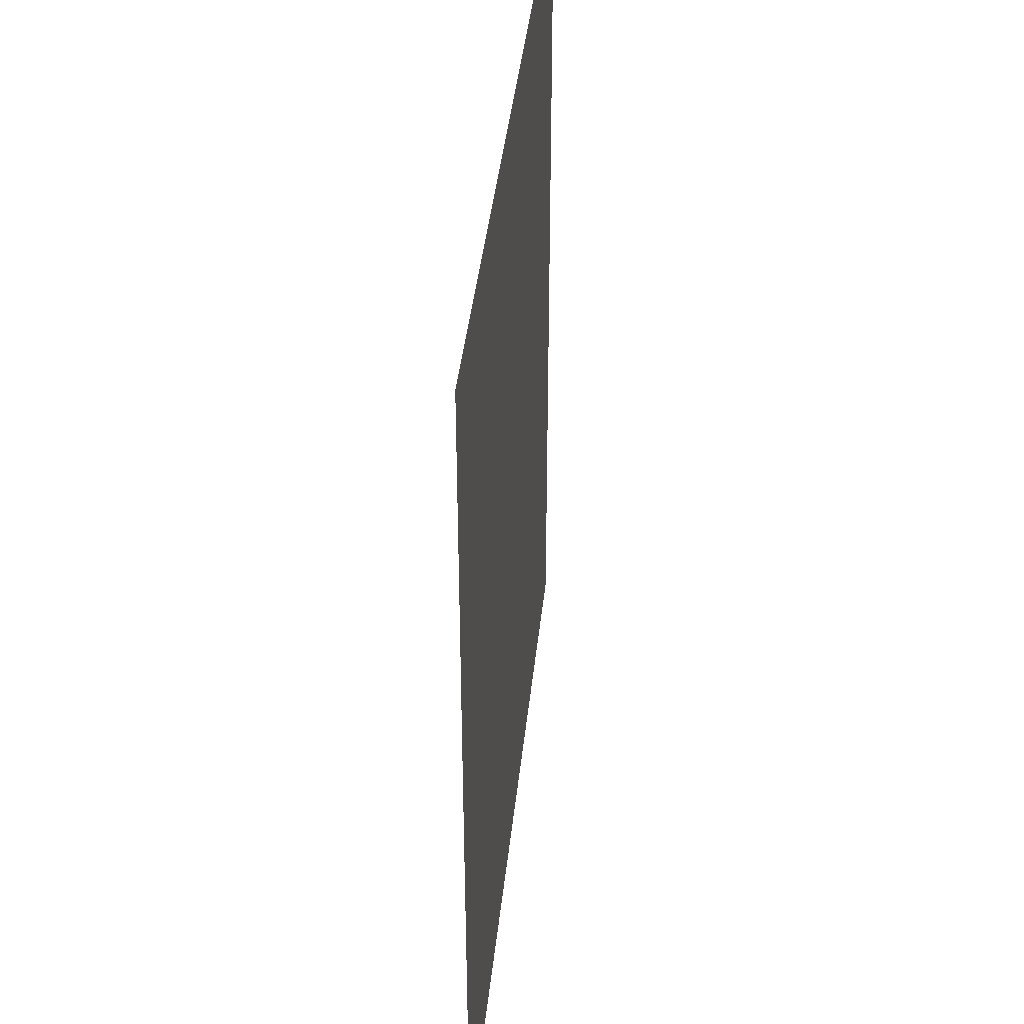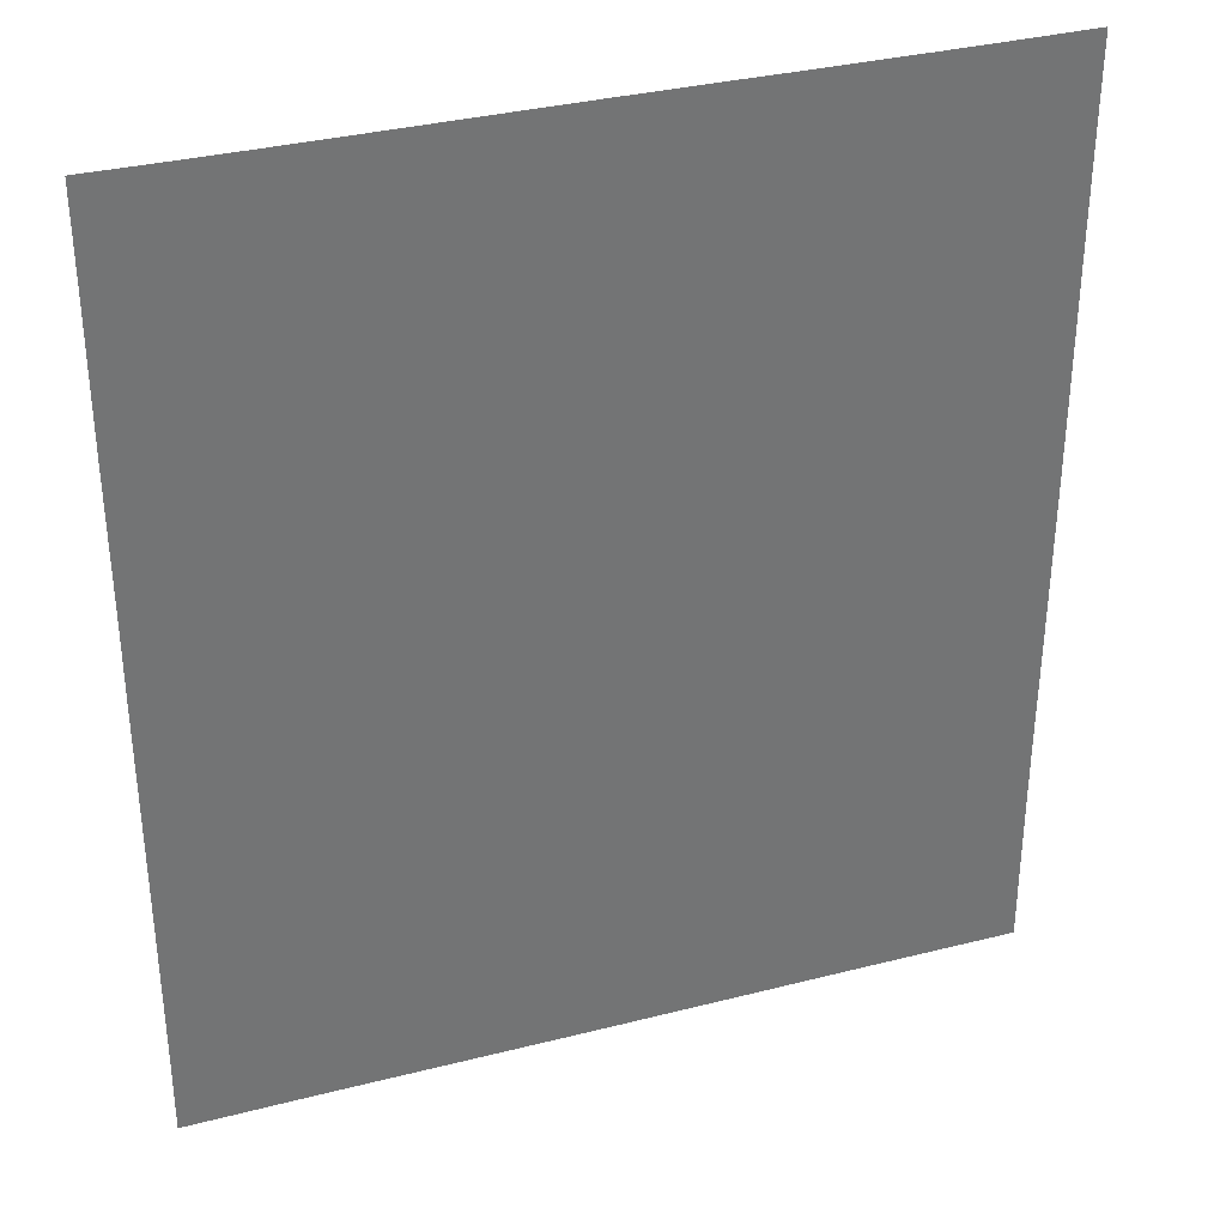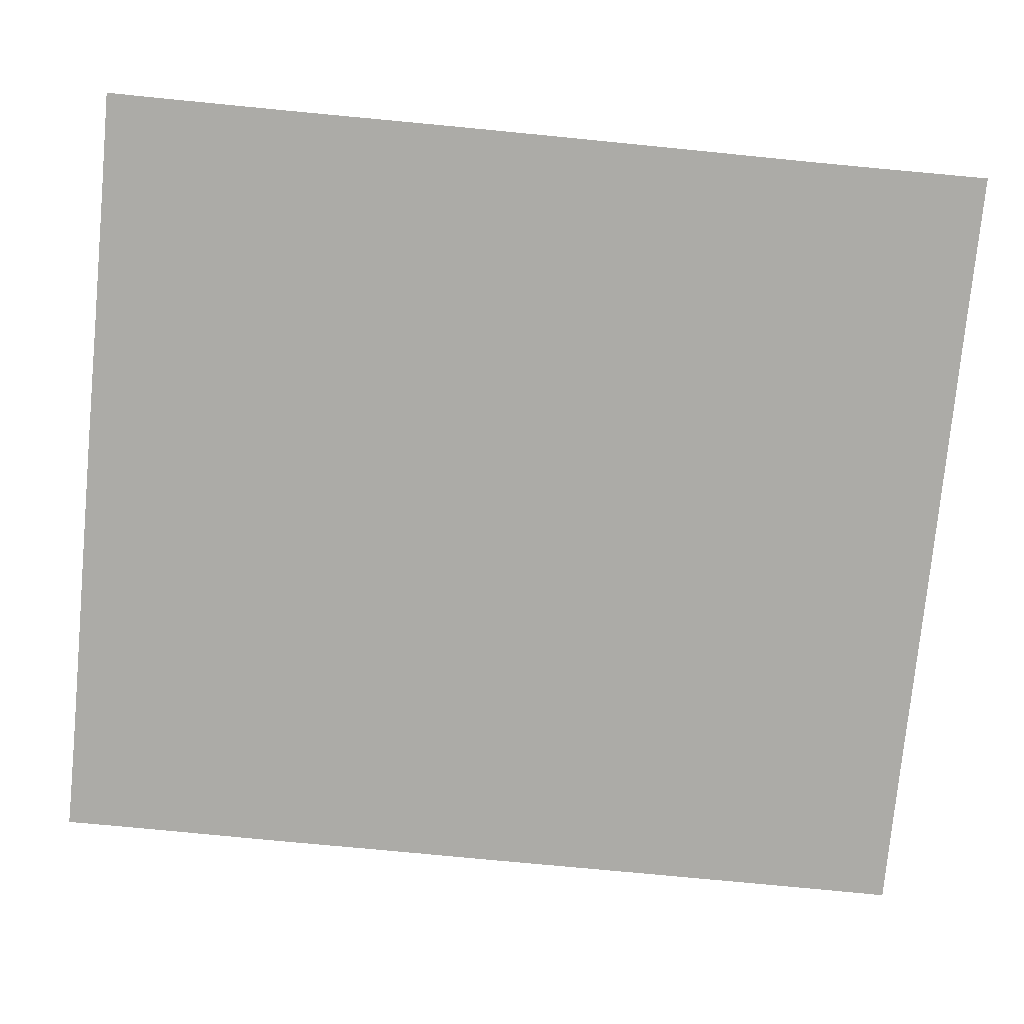
<metadata>
{"format":"obj","ext":"obj","renderer":"f3d","projection":"perspective","resolution":1024,"background":"white","views":[{"elev":40.4,"azim":-84.1,"up":"+Y"},{"elev":34.5,"azim":161.1,"up":"+Y"},{"elev":-76.2,"azim":-95.5,"up":"+Z"}]}
</metadata>
<code>
v -0.4399 -0.5 -0.08797
v 0.4395 -0.5001 -0.08766
v 0.4391 0.5003 -0.08789
v -0.4397 0.5002 -0.0882
v 6.123e-05 6.73e-06 -0.08793
v -0.4398 -8.032e-05 -0.08808
v 5.143e-06 -0.5002 -0.08782
v 0.4393 -1.908e-06 -0.08778
v 0.0002023 0.5001 -0.08804
v 0.2318 -0.2499 -0.08779
v -0.2316 0.2498 -0.08807
v 0.2316 0.2499 -0.08791
v -8.527e-05 -0.2501 -0.08787
v 0.2323 -0.4997 -0.08773
v 0.4391 -0.2505 -0.08772
v 0.3379 -0.125 -0.08778
v 0.338 -0.3749 -0.08773
v 0.3379 -0.25 -0.08775
v 0.4392 -0.1254 -0.08775
v 0.3889 -0.06256 -0.08778
v 0.3888 -0.1251 -0.08777
v 0.3634 -0.1876 -0.08776
v 0.3887 -0.2424 -0.08774
v 0.4391 -0.3754 -0.08769
v 0.4391 -0.188 -0.08773
v 0.3702 -0.3126 -0.08773
v 0.3888 -0.3709 -0.08771
v 0.3385 -0.4997 -0.0877
v 0.4393 -0.4378 -0.08768
v 0.3673 -0.4374 -0.0877
v 0.3893 -0.4999 -0.08768
v 0.4393 -0.06277 -0.08776
v 0.4394 0.2507 -0.08783
v 0.2455 0.04691 -0.08785
v 0.3085 -0.02685 -0.08782
v 0.3423 -0.06761 -0.08779
v 0.3694 0.0241 -0.08781
v 0.1824 -0.09821 -0.08784
v 0.3102 0.04914 -0.08783
v 0.4391 0.1253 -0.0878
v 0.2754 0.1517 -0.08787
v 0.3632 0.1182 -0.08783
v 0.277 0.09296 -0.08785
v 0.317 0.1237 -0.08785
v 0.3491 0.23 -0.08786
v 0.3182 0.1834 -0.08786
v 0.2921 0.2465 -0.08788
v 0.2603 0.2048 -0.08789
v 0.1387 0.1399 -0.08791
v 0.2095 0.117 -0.08788
v 0.4389 0.3757 -0.08786
v 0.2326 0.4997 -0.08796
v 0.3434 0.3505 -0.08789
v 0.3311 0.2892 -0.08788
v 0.3884 0.2816 -0.08786
v 0.2615 0.3416 -0.08792
v 0.4392 0.3133 -0.08785
v 0.2638 0.2883 -0.0879
v 0.3494 0.06947 -0.08782
v 0.1905 0.1899 -0.08791
v 0.231 0.1637 -0.08789
v 0.07785 0.3318 -0.08798
v 0.1484 0.2735 -0.08794
v 0.1859 0.2417 -0.08792
v 0.1301 0.2078 -0.08793
v 0.08195 0.2593 -0.08796
v -0.0785 0.2854 -0.08802
v 0.03622 0.1597 -0.08795
v 0.004476 0.2908 -0.088
v 0.09099 0.1675 -0.08794
v 0.07505 0.07506 -0.08792
v -0.001334 0.3954 -0.08802
v -0.03271 0.2111 -0.08799
v 0.1589 0.03731 -0.08788
v 0.02447 0.3445 -0.088
v -0.04054 0.3409 -0.08802
v -0.2324 0.4997 -0.08813
v -0.1188 0.4999 -0.08809
v -0.1489 0.382 -0.08807
v -0.1007 0.3447 -0.08804
v -0.08267 0.4259 -0.08806
v -0.1682 0.2986 -0.08806
v 0.02682 0.2299 -0.08797
v -0.03559 0.262 -0.088
v 0.2007 0.0644 -0.08787
v -0.1381 0.4422 -0.08808
v -0.1765 0.4997 -0.08811
v -0.2081 0.426 -0.0881
v -0.05968 0.5001 -0.08807
v -0.1425 0.1817 -0.08802
v -0.4395 0.2507 -0.08814
v -0.3383 0.4997 -0.08816
v -0.2412 0.3416 -0.08809
v -0.1759 0.2347 -0.08805
v -0.1181 0.2387 -0.08803
v -0.2858 0.4351 -0.08813
v -0.2152 0.2986 -0.08807
v -0.1913 0.3494 -0.08808
v -0.2456 0.4521 -0.08812
v 0.399 -0.01243 -0.08779
v 0.2636 -0.1018 -0.08781
v 0.4392 0.06274 -0.08779
v 0.4393 0.188 -0.08782
v 0.3975 0.2191 -0.08784
v 0.366 0.176 -0.08784
v 0.3945 0.3445 -0.08787
v 0.3385 0.4997 -0.08793
v 0.3757 0.4272 -0.0879
v 0.3048 0.4231 -0.08792
v 0.389 0.4999 -0.08791
v 0.3414 0.4003 -0.0879
v 0.2865 0.4996 -0.08794
v 0.3013 0.369 -0.08791
v 0.2026 0.3145 -0.08793
v 0.203 0.4099 -0.08795
v 0.1436 0.3449 -0.08796
v 0.2202 0.3622 -0.08794
v 0.119 0.4999 -0.088
v 0.09751 0.4162 -0.08799
v 0.1502 0.4029 -0.08797
v 0.06003 0.5 -0.08802
v 0.04187 0.4397 -0.08802
v 0.05454 0.3878 -0.088
v -0.00632 0.08596 -0.08795
v 0.03021 0.04574 -0.08793
v 0.09083 -0.0323 -0.08789
v 0.03787 0.1083 -0.08794
v -0.02394 0.1475 -0.08797
v -0.08202 0.1712 -0.088
v -0.1332 0.04032 -0.08799
v -0.1222 0.1122 -0.088
v -0.2563 0.1035 -0.08804
v -0.07127 0.06647 -0.08797
v -0.1894 0.08726 -0.08802
v -0.2137 0.1669 -0.08804
v -0.07671 -0.0156 -0.08795
v -0.06748 0.1199 -0.08798
v -0.2552 -0.07369 -0.088
v -0.1722 0.1381 -0.08802
v -0.04412 0.02325 -0.08795
v -0.01689 -0.1251 -0.08791
v -0.1646 -0.05694 -0.08797
v -0.2385 0.01503 -0.08802
v -0.02892 -0.05948 -0.08793
v -0.09801 -0.09235 -0.08794
v 0.03812 -0.07994 -0.0879
v 0.04179 -0.02805 -0.08791
v 0.06562 -0.1766 -0.08787
v 0.03397 -0.1339 -0.08789
v -0.0004491 -0.1864 -0.08789
v 0.1082 -0.1103 -0.08787
v -0.118 -0.219 -0.08792
v -0.05558 -0.2186 -0.0879
v -0.08734 -0.1594 -0.08792
v -0.2322 -0.4997 -0.0879
v -0.1716 -0.1482 -0.08796
v -0.08614 -0.3484 -0.08788
v -0.05523 -0.2876 -0.08788
v -0.121 -0.289 -0.08791
v 0.03278 -0.3766 -0.08783
v -0.2167 -0.2489 -0.08795
v -0.1962 -0.3821 -0.08791
v 0.002279 -0.3174 -0.08786
v -0.1634 -0.2517 -0.08793
v -0.1883 -0.2019 -0.08795
v -0.1929 -0.3128 -0.08793
v -0.2419 -0.1511 -0.08798
v -0.02922 -0.3734 -0.08785
v 0.1187 -0.2893 -0.08782
v -0.4391 -0.2506 -0.08803
v -0.1456 -0.3504 -0.0879
v -0.1188 -0.4999 -0.08786
v -0.0009317 -0.4333 -0.08783
v 0.05612 -0.2816 -0.08785
v -0.3257 -0.3395 -0.08797
v -0.0844 -0.4286 -0.08786
v 0.1189 -0.5 -0.08777
v 0.08165 -0.3392 -0.08782
v 0.09338 -0.2323 -0.08784
v -0.2582 -0.3436 -0.08794
v -0.1451 -0.4165 -0.08789
v 0.05972 -0.5001 -0.08779
v 0.0997 -0.4198 -0.0878
v 0.04389 -0.2243 -0.08786
v 0.165 -0.2306 -0.08782
v -0.1764 -0.4999 -0.08788
v -0.2042 -0.4447 -0.0879
v -0.3384 -0.4998 -0.08793
v -0.2823 -0.4301 -0.08793
v -0.1294 -0.01574 -0.08797
v -0.1828 0.008225 -0.088
v -0.2145 -0.03823 -0.088
v -0.2056 -0.09923 -0.08798
v -0.2292 0.06412 -0.08803
v 0.1396 -0.06106 -0.08787
v -0.1452 -0.1047 -0.08796
v -0.4396 -0.1255 -0.08806
v -0.05978 -0.5001 -0.08784
v -0.2889 -0.2665 -0.08797
v 0.1765 -0.4999 -0.08775
v 0.2041 -0.3852 -0.08777
v 0.2043 -0.4468 -0.08776
v 0.2806 -0.4309 -0.08773
v 0.1564 -0.4161 -0.08778
v 0.1521 -0.3477 -0.0878
v 0.3238 -0.4484 -0.08771
v 0.2085 -0.3151 -0.08778
v 0.2667 -0.3552 -0.08776
v 0.215 -0.171 -0.08782
v 0.1296 -0.1744 -0.08784
v -0.2437 -0.3967 -0.08792
v -0.294 -0.3779 -0.08795
v -0.4392 -0.3753 -0.088
v -0.3587 -0.4168 -0.08796
v -0.3425 -0.1343 -0.08802
v -0.04395 -0.4535 -0.08784
v -0.291 -0.3147 -0.08796
v -0.2471 -0.2908 -0.08795
v -0.2619 -0.2108 -0.08797
v -0.295 -0.1614 -0.088
v -0.3007 -0.1017 -0.08801
v -0.3114 -0.01305 -0.08804
v -0.365 -0.261 -0.088
v -0.3399 -0.2014 -0.088
v -0.4394 -0.1881 -0.08804
v -0.391 -0.207 -0.08802
v 0.1684 -0.2845 -0.08781
v 0.2986 -0.3869 -0.08774
v 0.3129 -0.3125 -0.08775
v 0.2857 -0.2584 -0.08777
v 0.3018 -0.1859 -0.08778
v 0.2227 -0.1212 -0.08782
v 0.172 -0.1493 -0.08784
v -0.3242 -0.4494 -0.08794
v -0.3839 -0.352 -0.08798
v -0.3599 -0.311 -0.08799
v -0.439 -0.313 -0.08801
v -0.3894 -0.4999 -0.08795
v -0.4395 -0.4377 -0.08798
v -0.4026 -0.4063 -0.08798
v 0.2556 -0.3013 -0.08777
v 0.2962 -0.1351 -0.0878
v 0.2561 -0.2014 -0.08779
v 0.2566 -0.1519 -0.08781
v 0.1281 0.0838 -0.0879
v 0.2088 -0.02248 -0.08785
v 0.1618 -0.01477 -0.08787
v 0.2597 -0.01061 -0.08784
v -0.02931 0.4482 -0.08804
v -0.3379 0.2819 -0.08811
v -0.2862 0.4996 -0.08814
v 0.4389 0.438 -0.08788
v 0.2527 0.4403 -0.08794
v 0.1766 0.4998 -0.08798
v 0.1478 0.4564 -0.08798
v 0.1051 0.02509 -0.0879
v 0.0518 -0.4444 -0.08781
v -0.286 -0.4997 -0.08792
v 0.2863 -0.4996 -0.08772
v -0.2683 -0.02402 -0.08802
v -0.2887 0.04825 -0.08804
v -0.4398 0.1254 -0.08811
v -0.372 0.05589 -0.08807
v -0.3319 0.03436 -0.08805
v -0.3269 0.1145 -0.08807
v -0.3769 -0.02426 -0.08806
v -0.3459 -0.07281 -0.08803
v -0.4398 -0.06279 -0.08807
v -0.3899 -0.1073 -0.08804
v -0.2877 0.1899 -0.08807
v -0.3834 0.1243 -0.08809
v -0.4397 0.1882 -0.08813
v -0.3793 0.219 -0.08811
v -0.3494 0.1695 -0.08809
v -0.4008 0.01829 -0.08807
v -0.4399 0.06273 -0.0881
v -0.2887 0.1384 -0.08806
v -0.2457 0.2019 -0.08806
v -0.4394 0.3756 -0.08817
v -0.3992 0.1729 -0.08811
v -0.3288 0.2235 -0.0881
v -0.2862 0.2632 -0.08809
v -0.3925 0.2841 -0.08813
v -0.3633 0.3707 -0.08814
v -0.4394 0.3132 -0.08816
v -0.3999 0.3386 -0.08815
v -0.3052 0.3454 -0.08812
v -0.2749 0.311 -0.0881
v -0.2719 0.3831 -0.08811
v -0.3225 0.3987 -0.08813
v -0.4395 0.4379 -0.08818
v -0.3893 0.4999 -0.08818
v -0.3678 0.4378 -0.08816
v -0.3269 0.4503 -0.08815
v -0.4005 0.4011 -0.08816
v 0.4391 -0.313 -0.0877
v 0.4047 -0.2878 -0.08772
f 16 21 36
f 153 13 150
f 83 70 66
f 124 133 140
f 13 153 158
f 163 13 158
f 242 36 101
f 65 70 49
f 25 22 23
f 208 241 207
f 275 266 263
f 271 262 276
f 117 114 56
f 48 47 12
f 140 136 144
f 148 210 151
f 178 183 205
f 23 18 26
f 36 37 35
f 19 20 21
f 26 297 23
f 31 29 30
f 241 229 230
f 230 18 231
f 25 21 22
f 37 39 35
f 8 100 32
f 22 21 16
f 36 21 20
f 18 23 22
f 22 16 231
f 18 229 26
f 25 19 21
f 17 27 26
f 29 24 27
f 23 15 25
f 297 15 23
f 17 228 206
f 296 27 24
f 29 31 2
f 28 30 206
f 30 27 17
f 29 27 30
f 20 19 32
f 30 28 31
f 34 248 39
f 50 34 43
f 10 243 209
f 20 32 100
f 35 248 101
f 36 20 100
f 101 36 35
f 44 46 41
f 60 48 12
f 50 245 85
f 146 126 147
f 42 59 102
f 34 39 43
f 37 59 39
f 102 40 42
f 105 46 44
f 104 103 33
f 39 44 43
f 39 59 44
f 70 245 49
f 103 105 40
f 41 43 44
f 112 253 109
f 47 48 46
f 105 44 42
f 46 45 47
f 55 54 45
f 45 54 47
f 50 61 60
f 46 48 41
f 60 12 64
f 85 34 50
f 43 41 50
f 61 48 60
f 54 56 58
f 106 55 57
f 111 107 109
f 58 12 47
f 45 104 55
f 53 113 54
f 106 57 51
f 53 54 55
f 53 106 111
f 119 62 116
f 54 58 47
f 55 33 57
f 114 58 56
f 102 59 37
f 44 59 42
f 63 64 114
f 49 50 60
f 50 41 61
f 48 61 41
f 78 86 81
f 65 60 64
f 12 58 114
f 60 65 49
f 114 64 12
f 65 64 63
f 62 66 63
f 63 66 65
f 62 69 66
f 245 70 71
f 69 62 75
f 84 95 73
f 69 84 83
f 66 69 83
f 119 116 120
f 76 84 69
f 66 70 65
f 70 68 127
f 125 127 124
f 74 245 256
f 76 67 84
f 75 76 69
f 94 95 82
f 124 140 125
f 147 256 125
f 246 74 247
f 123 62 119
f 75 72 76
f 76 80 67
f 81 79 80
f 86 79 81
f 80 82 67
f 89 78 81
f 79 86 88
f 81 76 72
f 82 80 79
f 76 81 80
f 249 81 72
f 98 88 93
f 94 82 97
f 73 68 83
f 70 83 68
f 95 84 67
f 83 84 73
f 245 50 49
f 246 85 74
f 77 88 87
f 86 87 88
f 91 273 283
f 86 78 87
f 98 82 79
f 131 134 130
f 249 89 81
f 137 128 129
f 92 294 251
f 94 97 11
f 77 99 88
f 291 292 4
f 135 94 278
f 95 94 90
f 95 90 129
f 82 95 67
f 295 279 286
f 99 289 88
f 98 97 82
f 97 93 288
f 88 98 79
f 97 98 93
f 251 99 77
f 99 96 289
f 102 100 8
f 36 100 37
f 35 39 248
f 210 233 151
f 55 104 33
f 100 102 37
f 104 105 103
f 105 104 45
f 46 105 45
f 105 42 40
f 108 110 107
f 53 55 106
f 106 51 108
f 111 106 108
f 110 252 3
f 253 112 52
f 113 109 253
f 107 111 108
f 252 110 108
f 113 111 109
f 54 113 56
f 109 107 112
f 111 113 53
f 117 56 253
f 63 114 116
f 123 72 75
f 63 116 62
f 117 116 114
f 119 120 255
f 56 113 253
f 117 115 120
f 9 249 122
f 254 118 255
f 122 72 123
f 117 120 116
f 115 254 255
f 119 121 122
f 119 118 121
f 9 122 121
f 62 123 75
f 119 122 123
f 73 128 68
f 127 128 124
f 5 147 125
f 127 125 71
f 146 147 144
f 195 126 151
f 70 127 71
f 128 127 68
f 73 129 128
f 131 133 137
f 95 129 73
f 129 90 131
f 134 139 135
f 194 191 134
f 90 94 135
f 133 131 130
f 265 132 277
f 138 260 221
f 133 130 136
f 137 124 128
f 139 131 90
f 194 134 132
f 278 94 11
f 134 135 132
f 142 190 191
f 136 130 190
f 131 137 129
f 124 137 133
f 213 235 237
f 145 141 144
f 131 139 134
f 90 135 139
f 140 5 125
f 133 136 140
f 149 146 141
f 140 144 5
f 154 145 196
f 145 144 136
f 261 222 260
f 138 193 192
f 136 190 145
f 144 141 146
f 154 156 152
f 145 154 141
f 150 148 149
f 149 151 146
f 147 126 256
f 144 147 5
f 163 174 13
f 146 151 126
f 150 149 141
f 151 149 148
f 142 196 145
f 150 13 184
f 179 185 210
f 195 151 38
f 187 162 211
f 168 163 158
f 154 150 141
f 152 159 158
f 152 153 154
f 154 153 150
f 193 142 192
f 164 159 152
f 216 173 168
f 159 157 158
f 171 162 181
f 152 158 153
f 163 168 160
f 152 165 164
f 166 171 159
f 183 204 205
f 174 179 184
f 165 156 167
f 167 219 165
f 166 159 164
f 212 217 175
f 168 158 157
f 174 163 178
f 165 152 156
f 166 164 161
f 156 193 167
f 161 164 165
f 199 217 218
f 166 162 171
f 223 226 170
f 162 166 180
f 176 168 157
f 177 183 257
f 174 178 169
f 184 179 148
f 176 157 181
f 221 220 167
f 159 171 157
f 160 168 173
f 186 172 181
f 168 176 216
f 178 163 160
f 174 169 179
f 188 214 238
f 189 155 187
f 181 157 171
f 7 173 216
f 160 183 178
f 173 7 257
f 200 202 204
f 205 207 227
f 169 185 179
f 218 166 161
f 212 214 234
f 181 187 186
f 172 176 181
f 160 173 257
f 7 182 257
f 202 200 14
f 150 184 148
f 174 184 13
f 209 185 10
f 233 209 232
f 211 162 180
f 187 181 162
f 155 186 187
f 212 180 217
f 234 214 188
f 258 155 189
f 191 190 130
f 145 190 142
f 134 191 130
f 260 192 143
f 142 191 192
f 143 192 191
f 167 193 138
f 193 156 196
f 261 194 132
f 191 194 143
f 247 38 246
f 126 195 247
f 193 196 142
f 154 196 156
f 219 199 218
f 197 225 269
f 176 172 198
f 219 220 224
f 202 203 201
f 177 200 204
f 169 227 185
f 203 202 14
f 204 202 201
f 206 259 28
f 208 207 201
f 204 201 205
f 204 183 177
f 207 205 201
f 178 205 169
f 17 206 30
f 259 206 203
f 201 203 208
f 227 10 185
f 203 228 208
f 228 229 208
f 231 243 230
f 243 244 209
f 179 210 148
f 233 185 209
f 212 211 180
f 187 211 189
f 212 175 214
f 211 212 189
f 235 214 175
f 240 235 213
f 238 239 1
f 215 220 221
f 223 224 226
f 176 198 216
f 7 216 198
f 218 217 180
f 236 217 199
f 166 218 180
f 219 218 161
f 165 219 161
f 220 219 167
f 221 167 138
f 220 215 224
f 221 260 222
f 222 266 267
f 143 194 261
f 264 266 222
f 199 223 236
f 219 224 199
f 269 225 226
f 199 224 223
f 215 226 224
f 215 269 226
f 170 226 225
f 205 227 169
f 10 227 207
f 206 228 203
f 229 228 17
f 26 229 17
f 230 229 18
f 22 231 18
f 10 207 241
f 16 242 231
f 243 231 244
f 246 232 101
f 233 232 38
f 151 233 38
f 185 233 210
f 258 234 188
f 212 234 189
f 175 236 235
f 223 237 236
f 236 175 217
f 237 223 170
f 235 240 214
f 236 237 235
f 238 240 239
f 240 238 214
f 213 239 240
f 229 241 208
f 10 241 230
f 36 242 16
f 101 232 244
f 230 243 10
f 244 231 242
f 101 244 242
f 209 244 232
f 256 245 71
f 85 245 74
f 246 38 232
f 85 246 34
f 247 74 256
f 38 247 195
f 34 246 248
f 101 248 246
f 122 249 72
f 89 249 9
f 250 288 287
f 289 290 287
f 52 115 253
f 99 251 96
f 108 51 252
f 117 253 115
f 119 255 118
f 115 52 254
f 115 255 120
f 125 256 71
f 247 256 126
f 177 257 182
f 160 257 183
f 192 260 138
f 234 258 189
f 203 14 259
f 261 260 143
f 263 265 271
f 222 261 264
f 265 261 132
f 263 264 265
f 6 275 276
f 265 264 261
f 266 264 263
f 278 277 135
f 272 273 91
f 268 197 269
f 221 267 215
f 222 267 221
f 266 268 269
f 215 267 269
f 266 6 268
f 269 267 266
f 281 270 282
f 273 274 281
f 273 280 274
f 262 271 280
f 272 280 273
f 273 250 283
f 271 265 274
f 277 274 265
f 281 274 270
f 263 271 276
f 6 266 275
f 135 277 132
f 263 276 275
f 274 277 270
f 282 278 11
f 277 278 270
f 262 280 272
f 279 285 286
f 274 280 271
f 270 278 282
f 273 281 250
f 11 97 288
f 250 281 282
f 286 250 284
f 285 91 283
f 287 284 250
f 92 292 293
f 250 286 283
f 286 285 283
f 286 284 295
f 288 250 282
f 287 288 289
f 288 282 11
f 289 288 93
f 289 93 88
f 290 289 96
f 96 251 294
f 284 287 290
f 279 295 291
f 284 290 293
f 290 96 294
f 291 293 292
f 92 293 294
f 290 294 293
f 284 293 295
f 291 295 293
f 27 297 26
f 296 297 27
f 15 297 296

</code>
